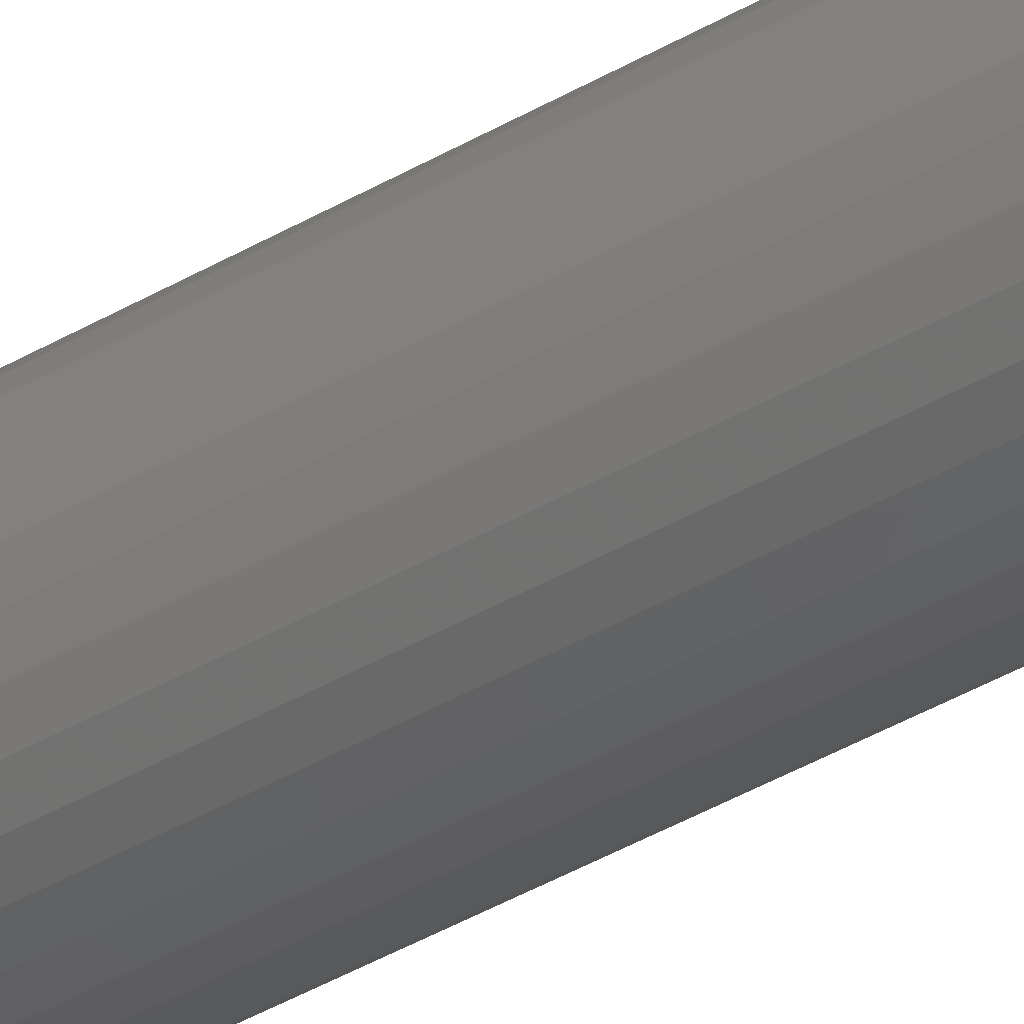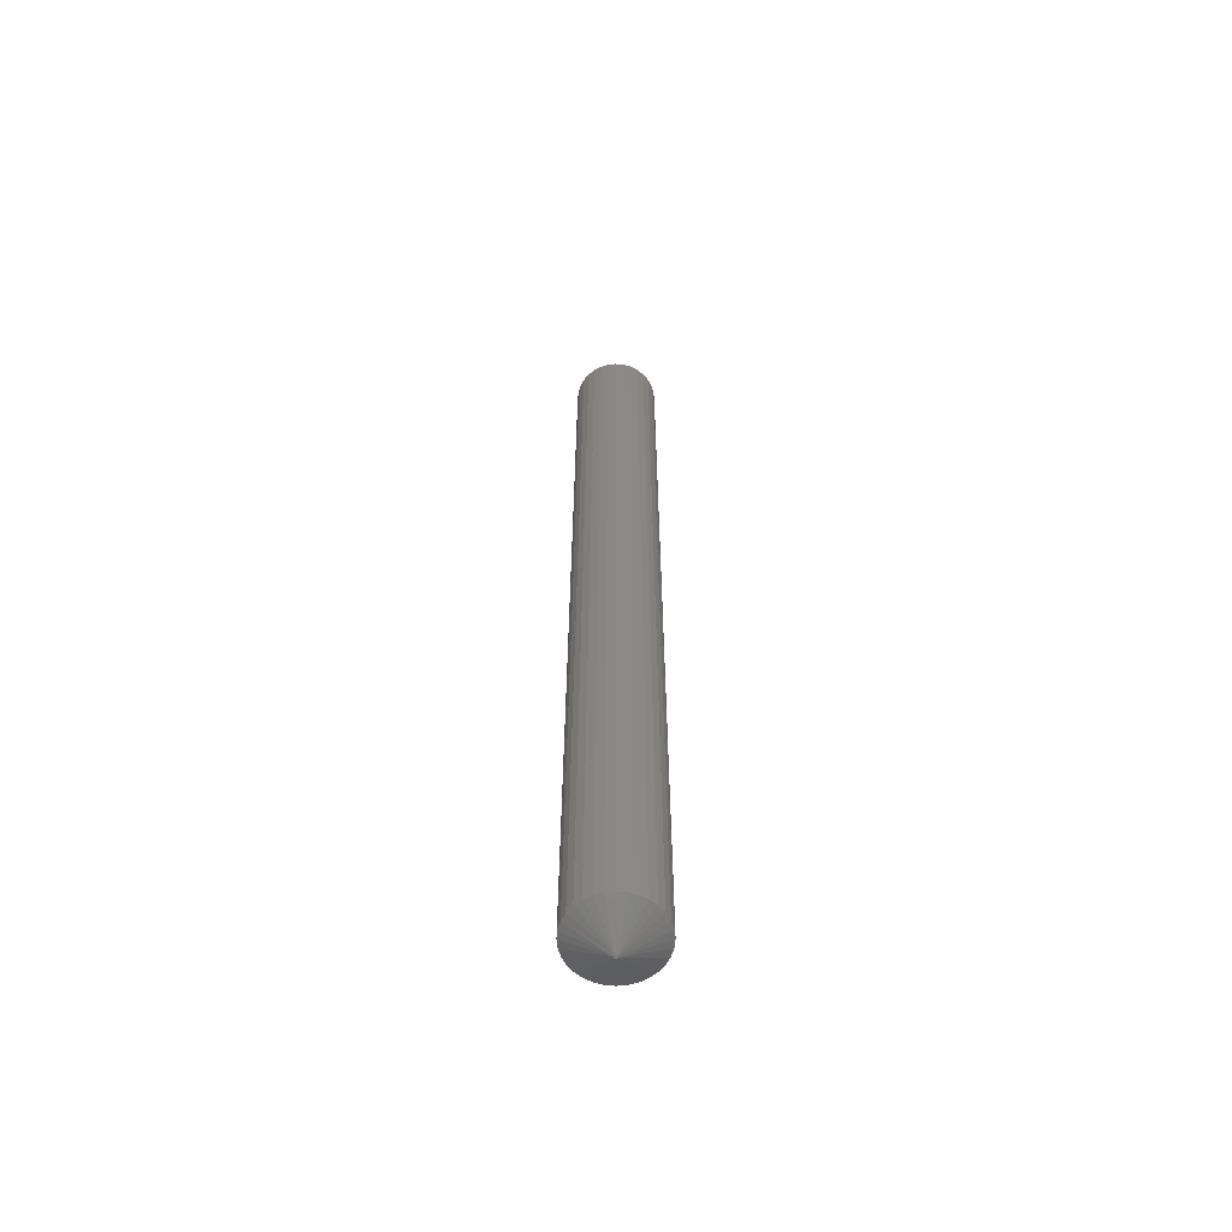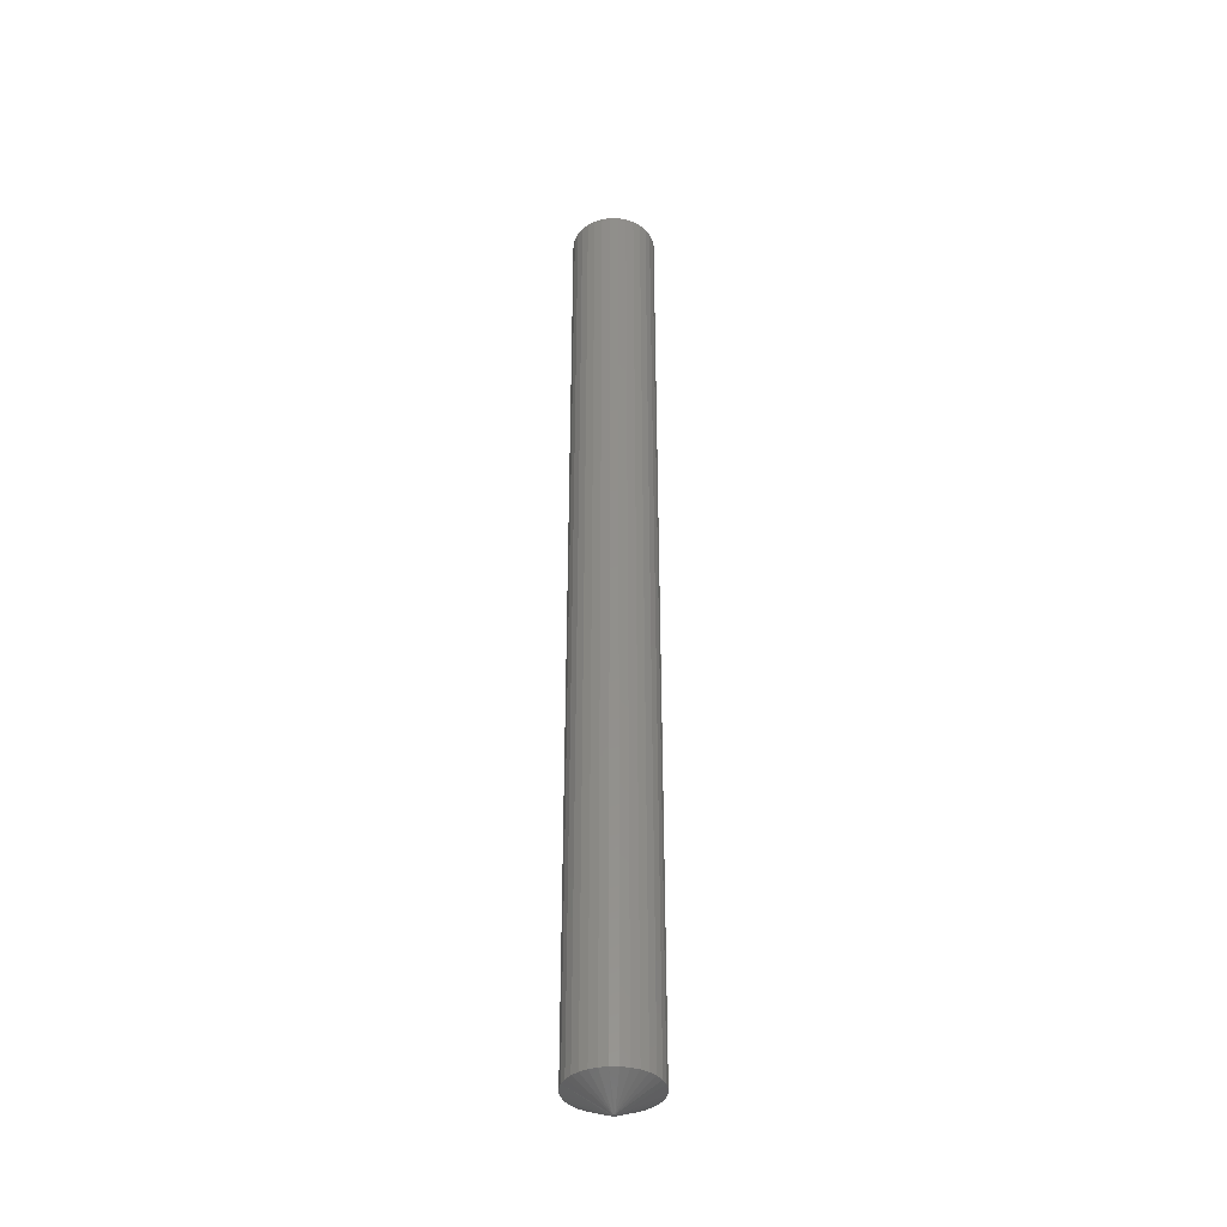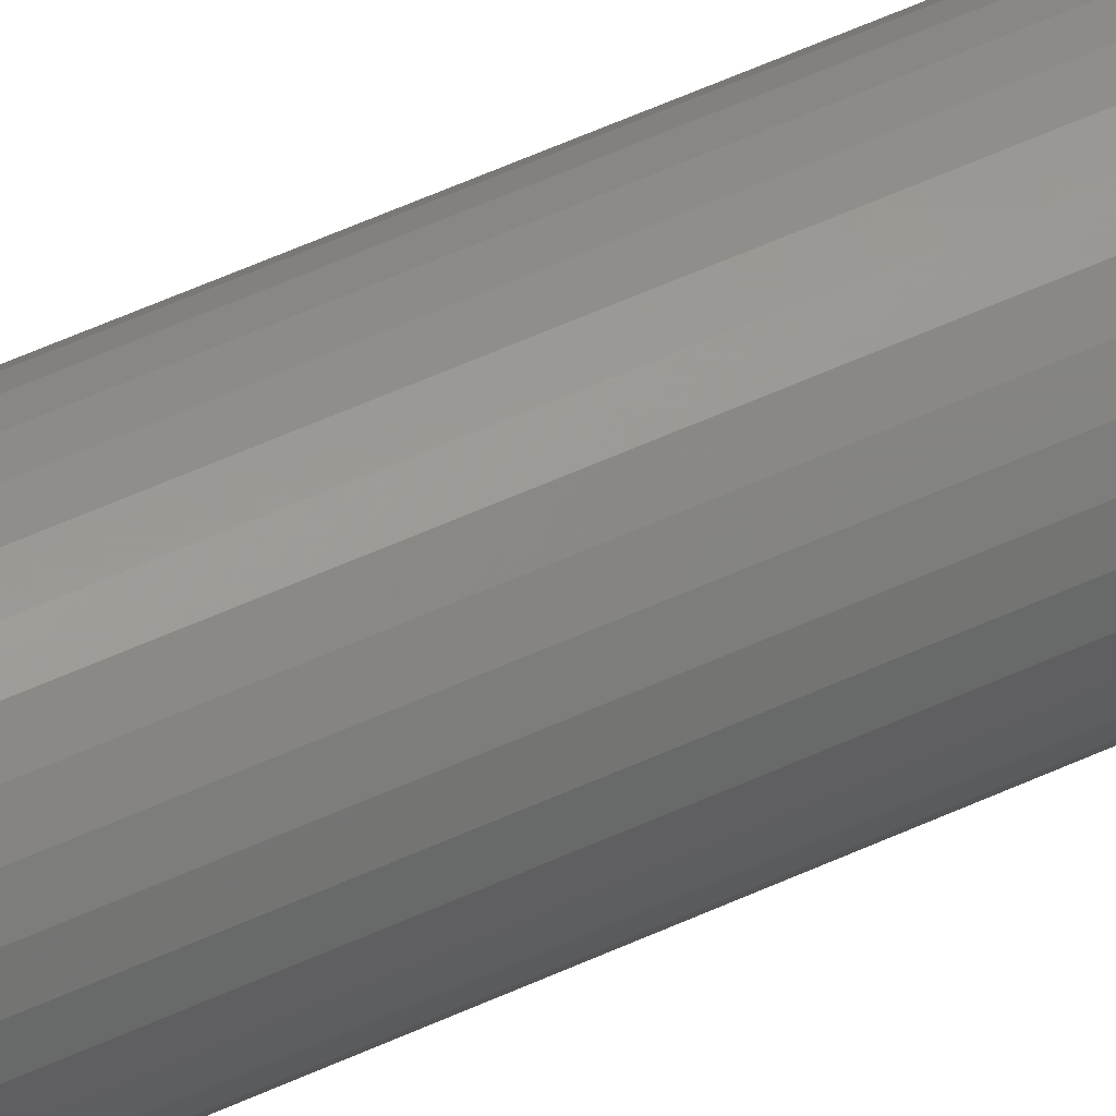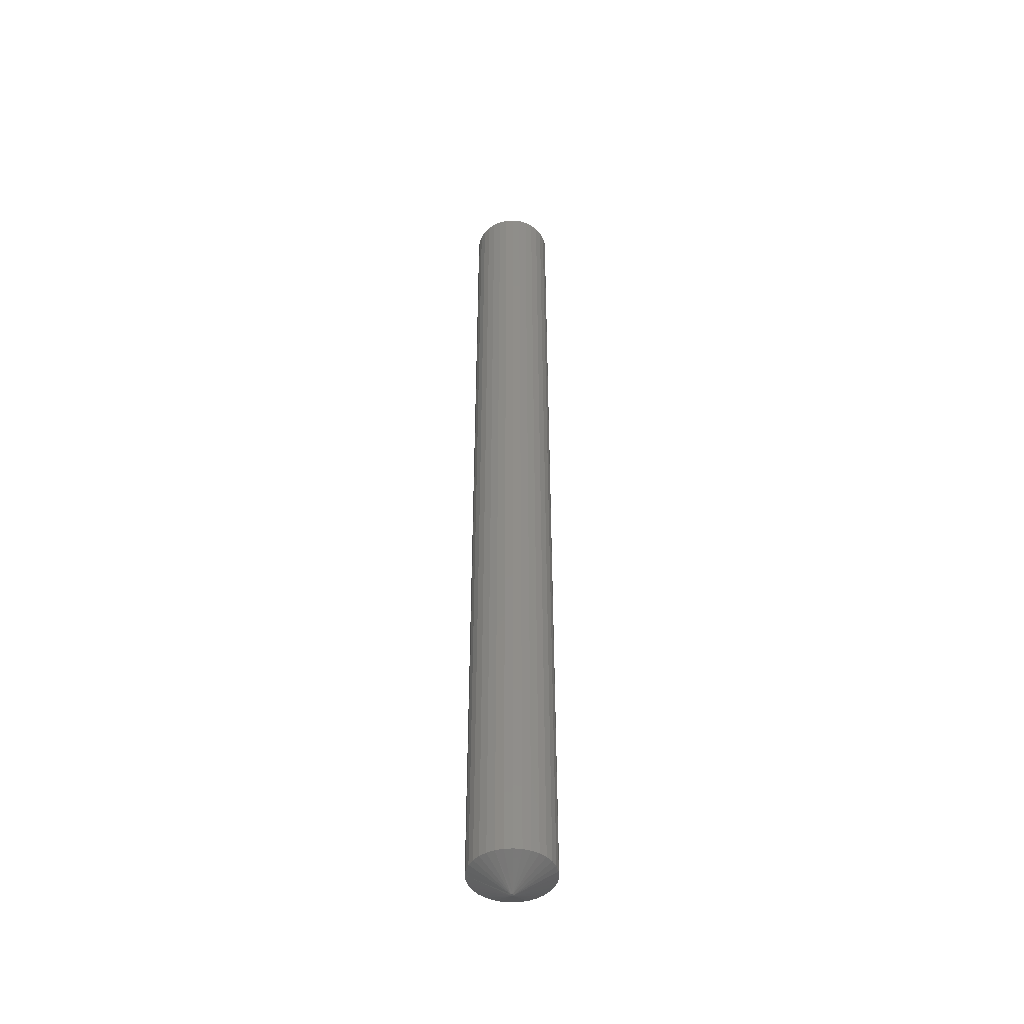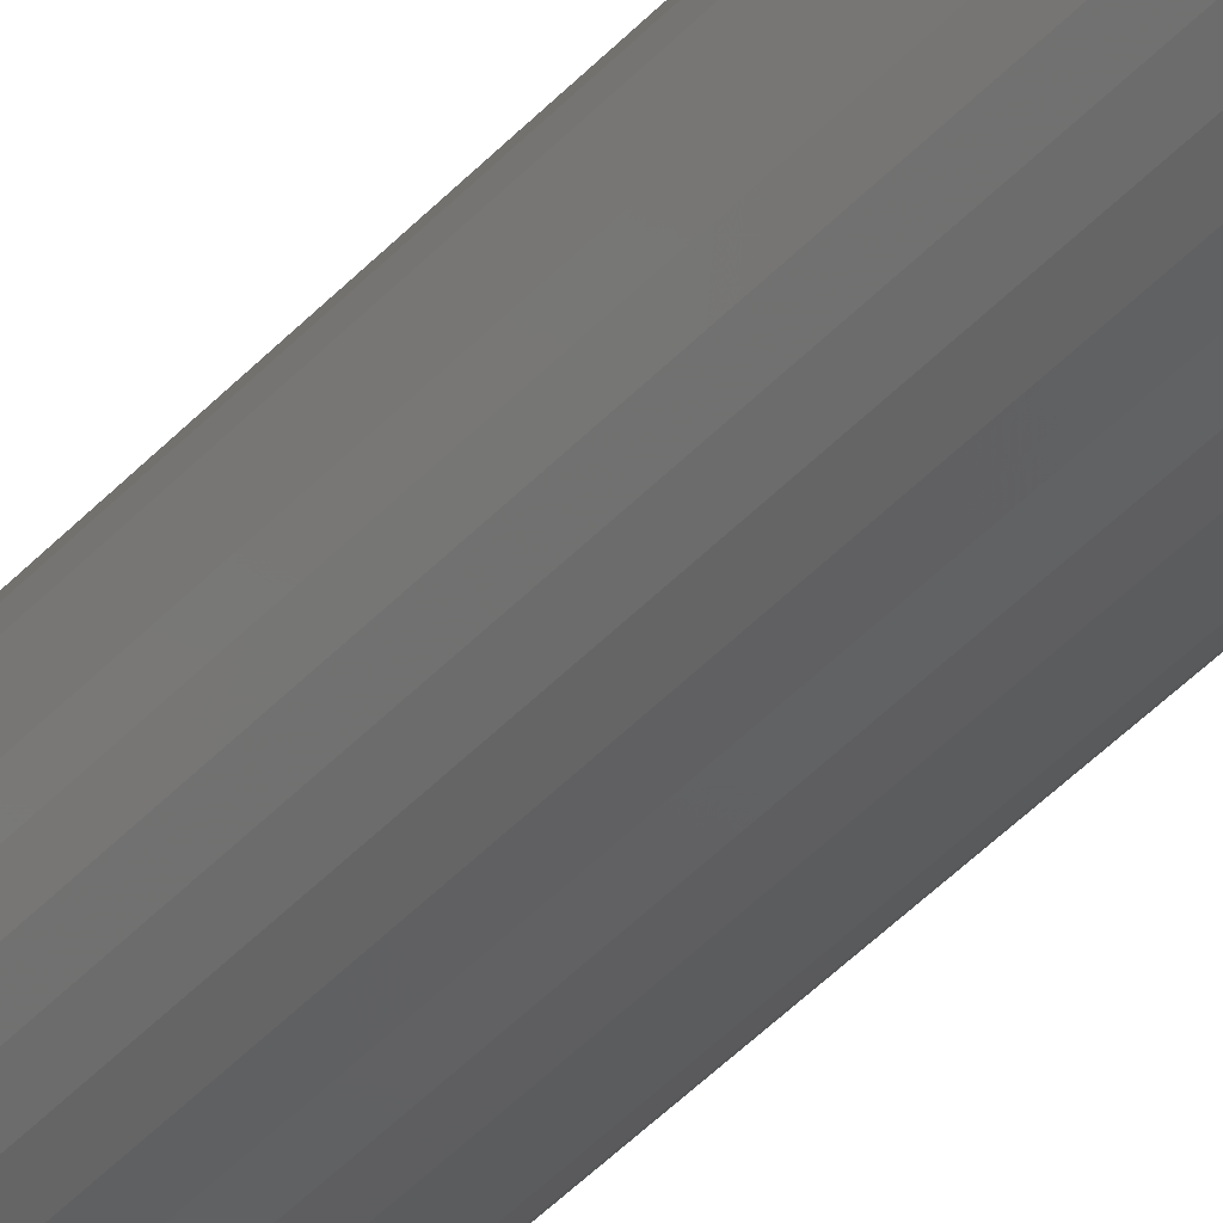
<metadata>
{"format":"stl","ext":"stl","renderer":"f3d","projection":"perspective","resolution":1024,"background":"white","views":[{"elev":-37.2,"azim":127.8,"up":"+Y"},{"elev":-60.6,"azim":45.3,"up":"+Z"},{"elev":-38.2,"azim":-130.1,"up":"+Z"},{"elev":53.7,"azim":63.6,"up":"+Y"},{"elev":-45.8,"azim":66.1,"up":"+Z"},{"elev":-39.6,"azim":-36.7,"up":"+Y"}]}
</metadata>
<code>
# stl→obj: 70 verts, 136 faces
v 0.004934 0.00114 0
v 0.005592 1.456e-18 0
v 0.003618 0.00114 0
v 0.002961 9.554e-11 0
v 0.004934 -0.00114 0
v 0.003618 -0.00114 0
v 0.03684 -7.976e-18 0.01562
v 0.03684 0 0.75
v 0.03622 -0.006353 0.01562
v 0.03622 -0.006353 0.75
v 0.03436 -0.01246 0.01562
v 0.03436 -0.01246 0.75
v 0.03135 -0.01809 0.01562
v 0.03135 -0.01809 0.75
v 0.0273 -0.02303 0.01562
v 0.0273 -0.02303 0.75
v 0.02237 -0.02708 0.01562
v 0.02237 -0.02708 0.75
v 0.01674 -0.03009 0.01562
v 0.01674 -0.03009 0.75
v 0.01063 -0.03194 0.01562
v 0.01063 -0.03194 0.75
v 0.004276 -0.03257 0.01562
v 0.004276 -0.03257 0.75
v -0.002077 -0.03194 0.01562
v -0.002077 -0.03194 0.75
v -0.008186 -0.03009 0.01562
v -0.008186 -0.03009 0.75
v -0.01382 -0.02708 0.01562
v -0.01382 -0.02708 0.75
v -0.01875 -0.02303 0.01562
v -0.01875 -0.02303 0.75
v -0.0228 -0.01809 0.01562
v -0.0228 -0.01809 0.75
v -0.02581 -0.01246 0.01562
v -0.02581 -0.01246 0.75
v -0.02766 -0.006353 0.01562
v -0.02766 -0.006353 0.75
v -0.02829 3.988e-18 0.01562
v -0.02829 3.988e-18 0.75
v -0.02766 0.006353 0.01562
v -0.02766 0.006353 0.75
v -0.02581 0.01246 0.01562
v -0.02581 0.01246 0.75
v -0.0228 0.01809 0.01562
v -0.0228 0.01809 0.75
v -0.01875 0.02303 0.01562
v -0.01875 0.02303 0.75
v -0.01382 0.02708 0.01562
v -0.01382 0.02708 0.75
v -0.008186 0.03009 0.01562
v -0.008186 0.03009 0.75
v -0.002077 0.03194 0.01562
v -0.002077 0.03194 0.75
v 0.004276 0.03257 0.01562
v 0.004276 0.03257 0.75
v 0.01063 0.03194 0.01562
v 0.01063 0.03194 0.75
v 0.01674 0.03009 0.01562
v 0.01674 0.03009 0.75
v 0.02237 0.02708 0.01562
v 0.02237 0.02708 0.75
v 0.0273 0.02303 0.01562
v 0.0273 0.02303 0.75
v 0.03135 0.01809 0.01562
v 0.03135 0.01809 0.75
v 0.03436 0.01246 0.01562
v 0.03436 0.01246 0.75
v 0.03622 0.006353 0.01562
v 0.03622 0.006353 0.75
f 1 2 3
f 3 2 4
f 2 5 4
f 4 5 6
f 7 8 9
f 9 8 10
f 9 10 11
f 11 10 12
f 11 12 13
f 13 12 14
f 13 14 15
f 15 14 16
f 15 16 17
f 17 16 18
f 17 18 19
f 19 18 20
f 19 20 21
f 21 20 22
f 21 22 23
f 23 22 24
f 23 24 25
f 25 24 26
f 25 26 27
f 27 26 28
f 27 28 29
f 29 28 30
f 29 30 31
f 31 30 32
f 31 32 33
f 33 32 34
f 33 34 35
f 35 34 36
f 35 36 37
f 37 36 38
f 37 38 39
f 39 38 40
f 39 40 41
f 41 40 42
f 41 42 43
f 43 42 44
f 43 44 45
f 45 44 46
f 45 46 47
f 47 46 48
f 47 48 49
f 49 48 50
f 49 50 51
f 51 50 52
f 51 52 53
f 53 52 54
f 53 54 55
f 55 54 56
f 55 56 57
f 57 56 58
f 57 58 59
f 59 58 60
f 59 60 61
f 61 60 62
f 61 62 63
f 63 62 64
f 63 64 65
f 65 64 66
f 65 66 67
f 67 66 68
f 67 68 69
f 69 68 70
f 69 70 7
f 7 70 8
f 4 37 39
f 4 35 37
f 6 27 29
f 6 29 31
f 6 31 33
f 6 33 35
f 6 35 4
f 5 15 17
f 5 17 19
f 5 19 21
f 5 21 23
f 5 23 25
f 5 25 27
f 5 27 6
f 2 7 9
f 2 9 11
f 2 11 13
f 2 13 15
f 2 15 5
f 2 69 7
f 2 67 69
f 1 59 61
f 1 61 63
f 1 63 65
f 1 65 67
f 1 67 2
f 3 47 49
f 3 49 51
f 3 51 53
f 3 53 55
f 3 55 57
f 3 57 59
f 3 59 1
f 4 39 41
f 4 41 43
f 4 43 45
f 4 45 47
f 4 47 3
f 56 54 52
f 58 56 52
f 58 52 60
f 60 52 50
f 60 50 62
f 62 50 48
f 62 48 64
f 64 48 46
f 64 46 66
f 66 46 44
f 66 44 68
f 68 44 42
f 68 42 70
f 10 36 12
f 12 36 34
f 12 34 14
f 14 34 32
f 14 32 16
f 16 32 30
f 16 30 18
f 18 30 28
f 18 28 20
f 20 28 26
f 20 26 24
f 20 24 22
f 70 42 8
f 8 42 40
f 8 40 10
f 10 40 38
f 10 38 36

</code>
